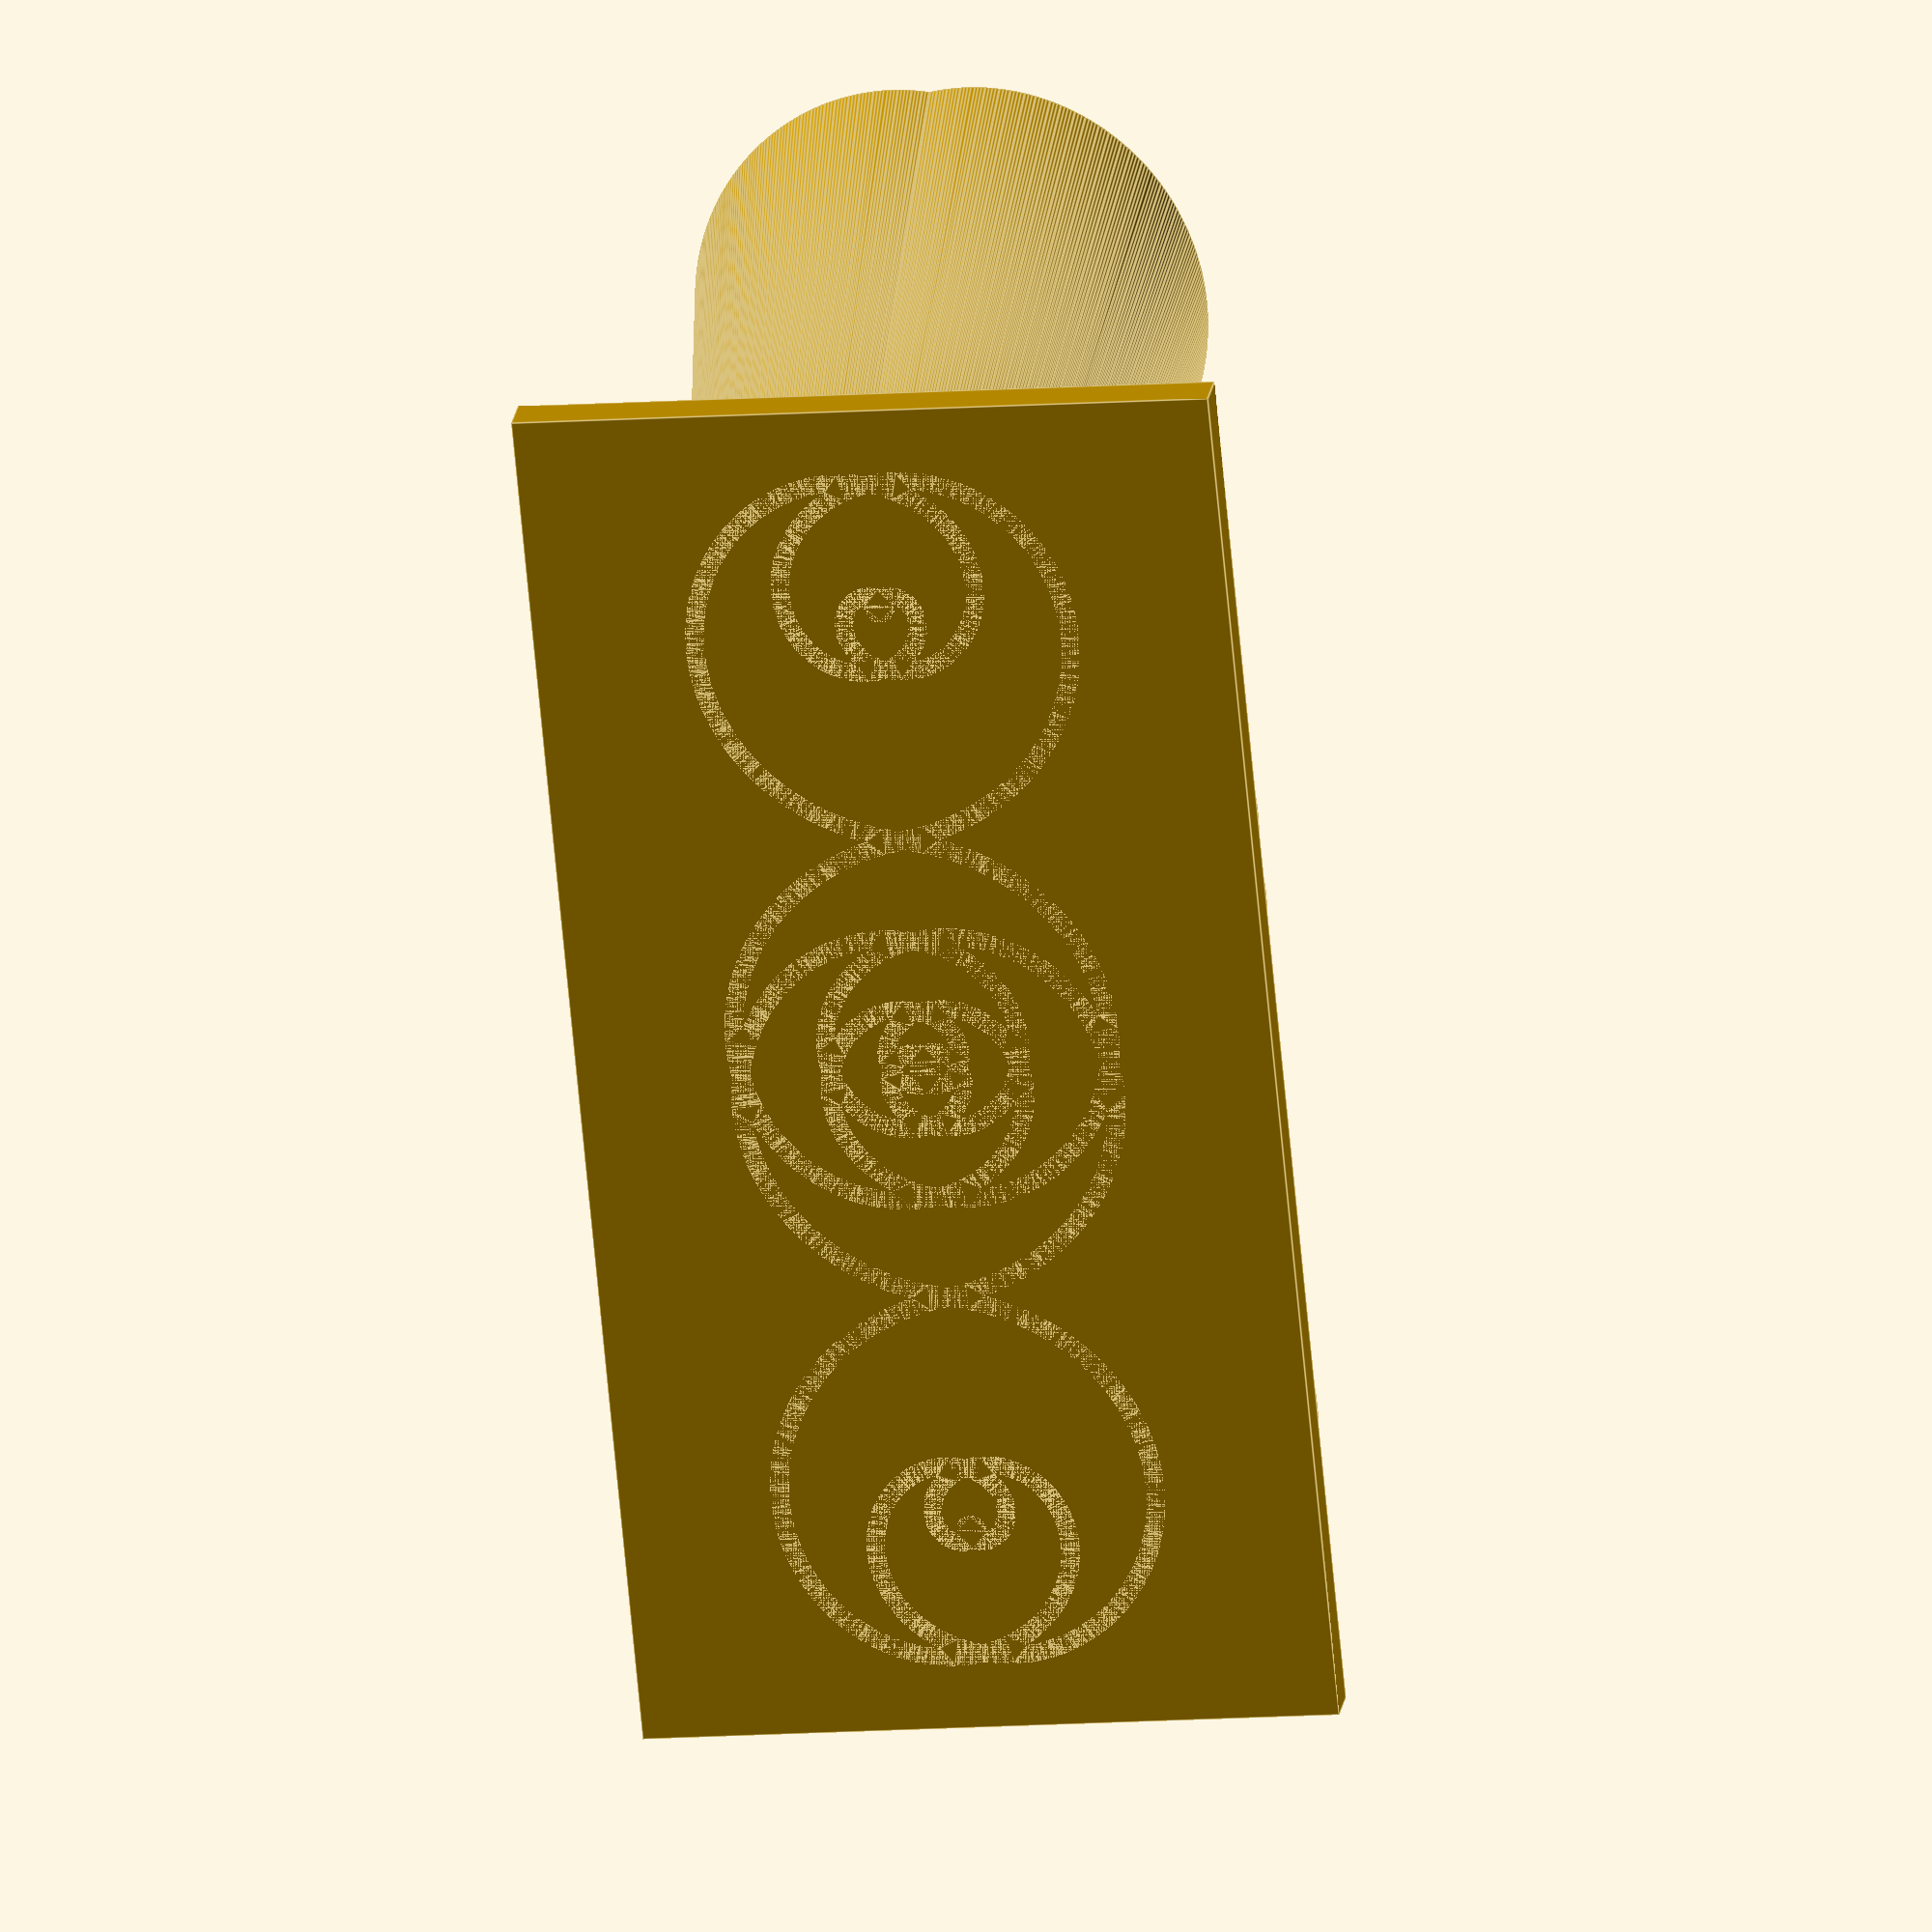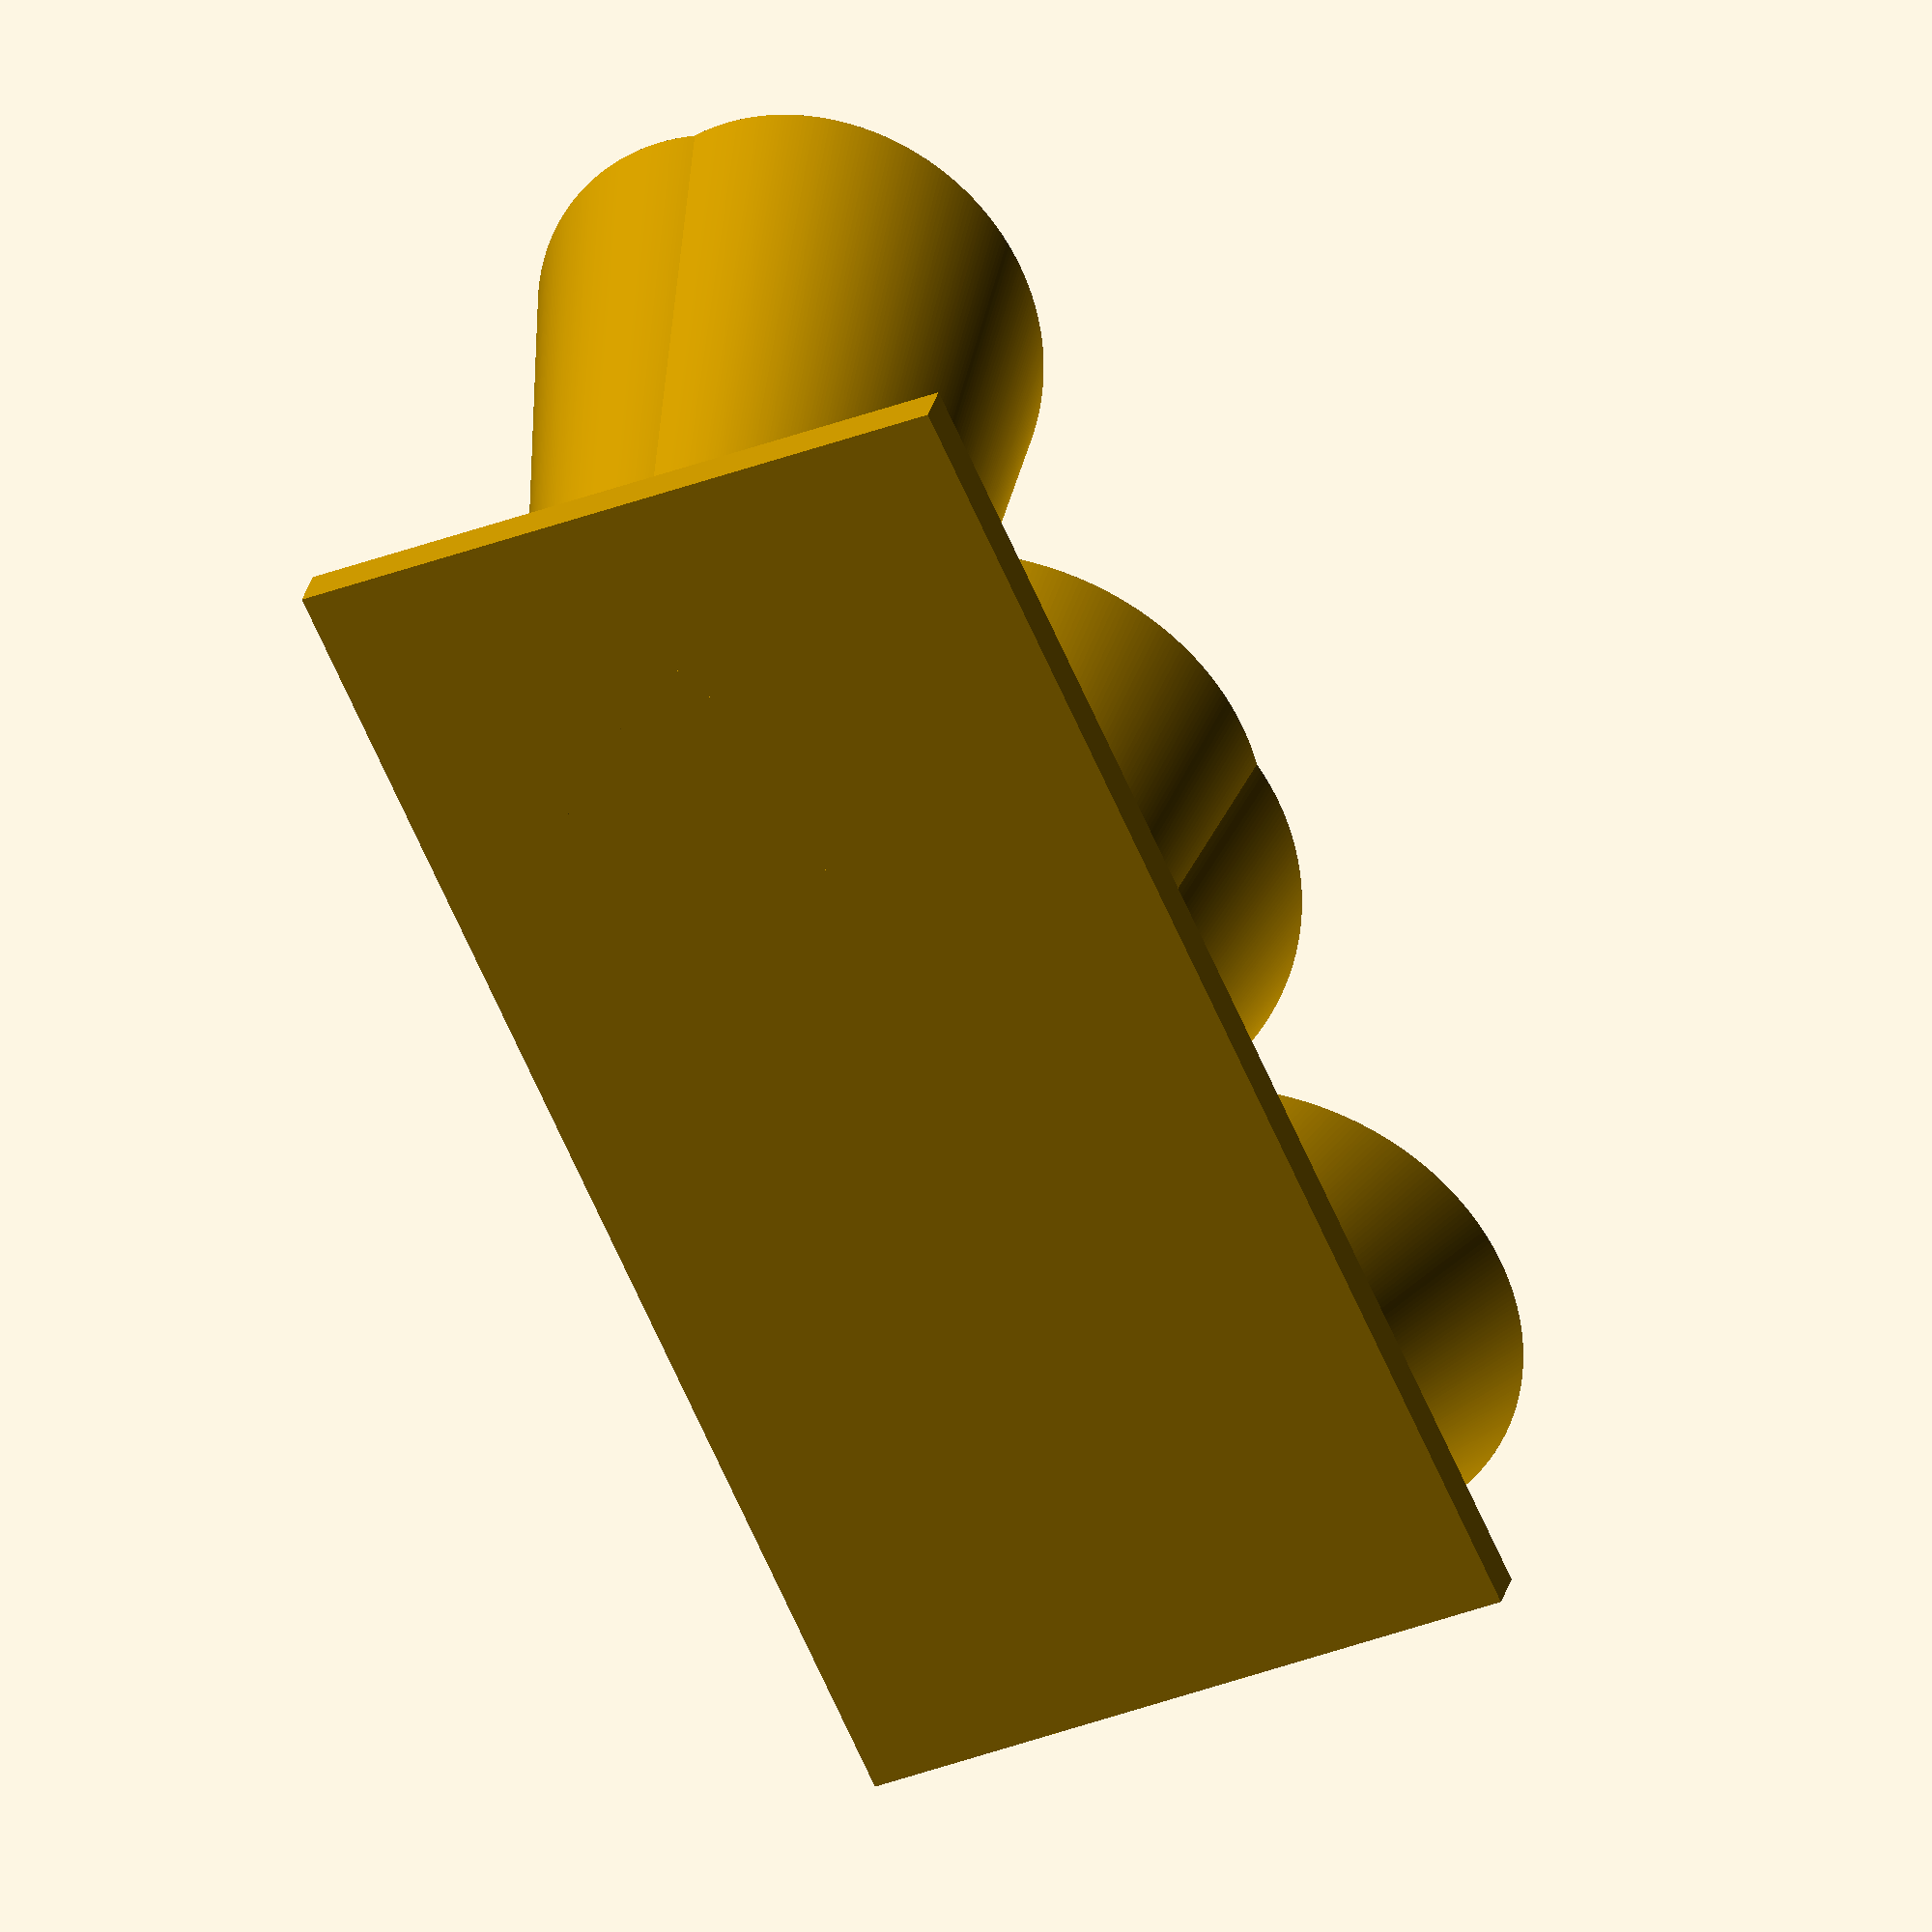
<openscad>
//globals
//scaling in x,y, and z dimensions
scalex=0.5;
scaley=0.5;
scalez=0.5;
thk=2; //shell thickness

//Pattern parameters
n=2;   //number of turns
angle=n*360;
a=0.0001;  //this determines the od of spiral 0.04
$fn=100;

function sr(t=1) =a*t*t;  
function sx(t)=sr(t) *cos(t);
function sy(t)=sr(t) *sin(t);

module 2d_spiral(){
union(){
for (t=[1:1:angle]){
 hull(){   
translate([sx(t),sy(t),0]) circle(thk,center=true);
translate([sx(t+1),sy(t+1),0]) circle(thk,center=true);
}
}
}
}

module 2d_infinity()
{
2d_spiral();
    translate([n*n*26,0,0]) mirror([1,0,0]) rotate([180,0,0]) 2d_spiral();
}


module horns(){
2d_infinity(); mirror() 2d_infinity();
}

module holder(){
    scale(0.5)
linear_extrude(height=120,twist=0,scale=1.3) 2d_pattern();
}

module base(){
translate([0,0,2.5])
difference(){
cube([150,75,5], center=true);
translate([-0,0,2])
    cube([145,70,4], center=true);
}
}

module 2d_pattern(){
difference(){
square([400,200], center=true);
difference(){
square([400,200], center=true);
horns(); mirror([0,1,0]) horns();
}
}}

module toolstand(){
    union(){
holder();
base();
    }
}

scale([scalex,scaley,scalez])
toolstand();

</openscad>
<views>
elev=158.4 azim=95.4 roll=351.7 proj=o view=edges
elev=150.7 azim=294.6 roll=346.8 proj=o view=wireframe
</views>
